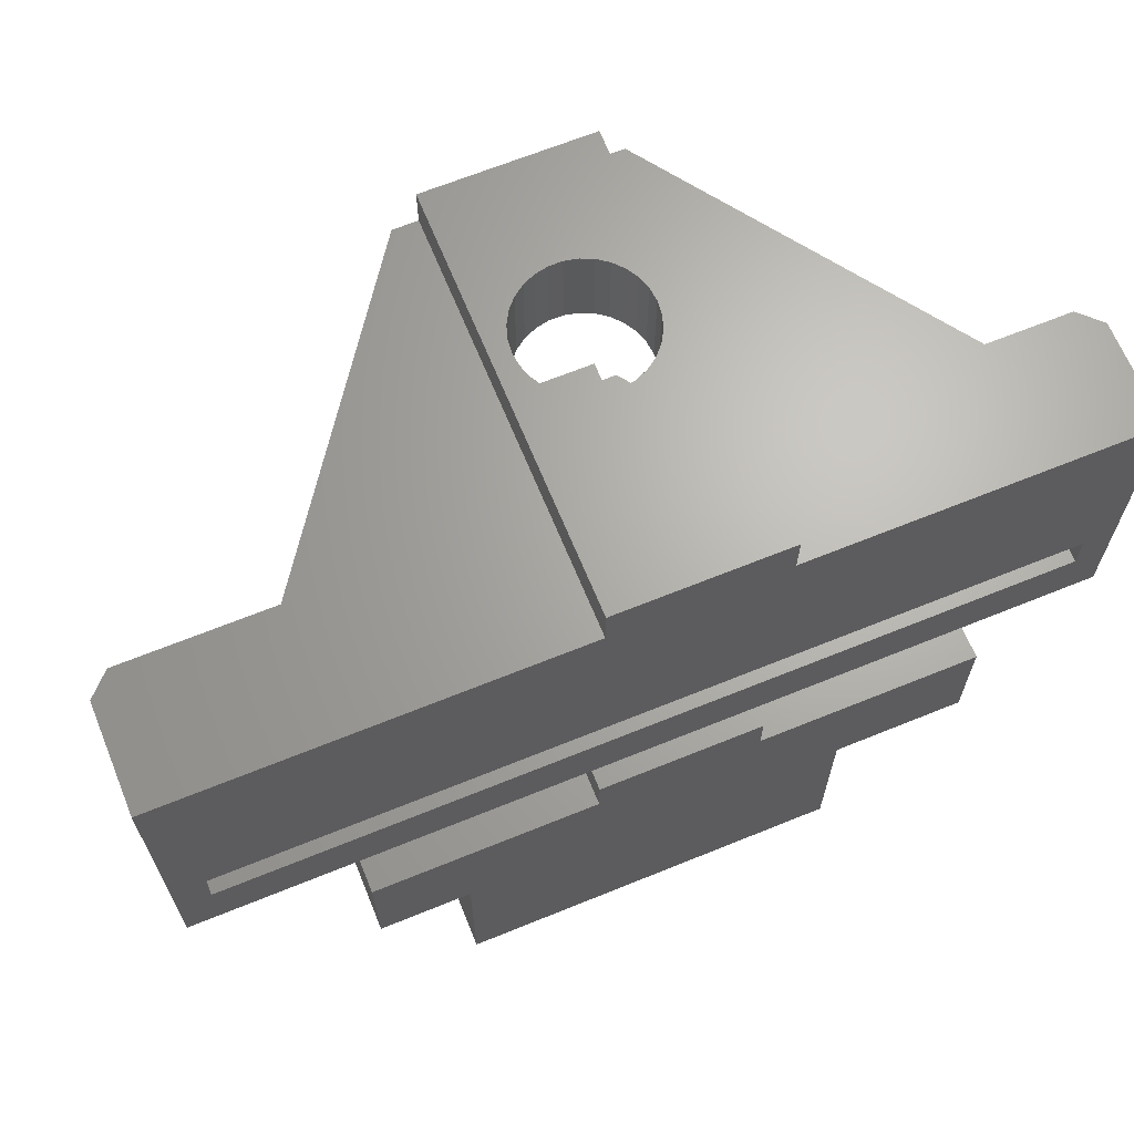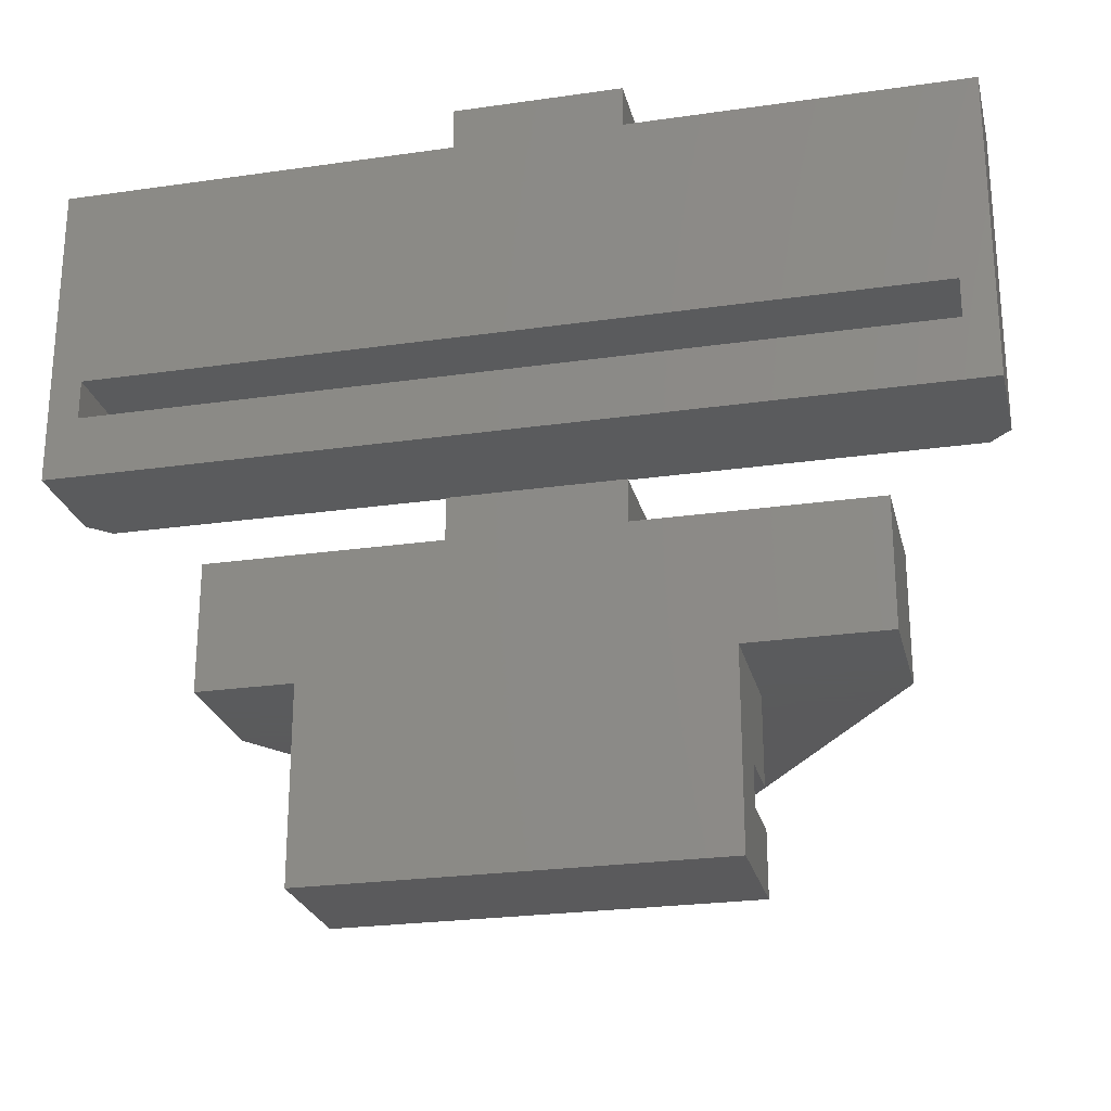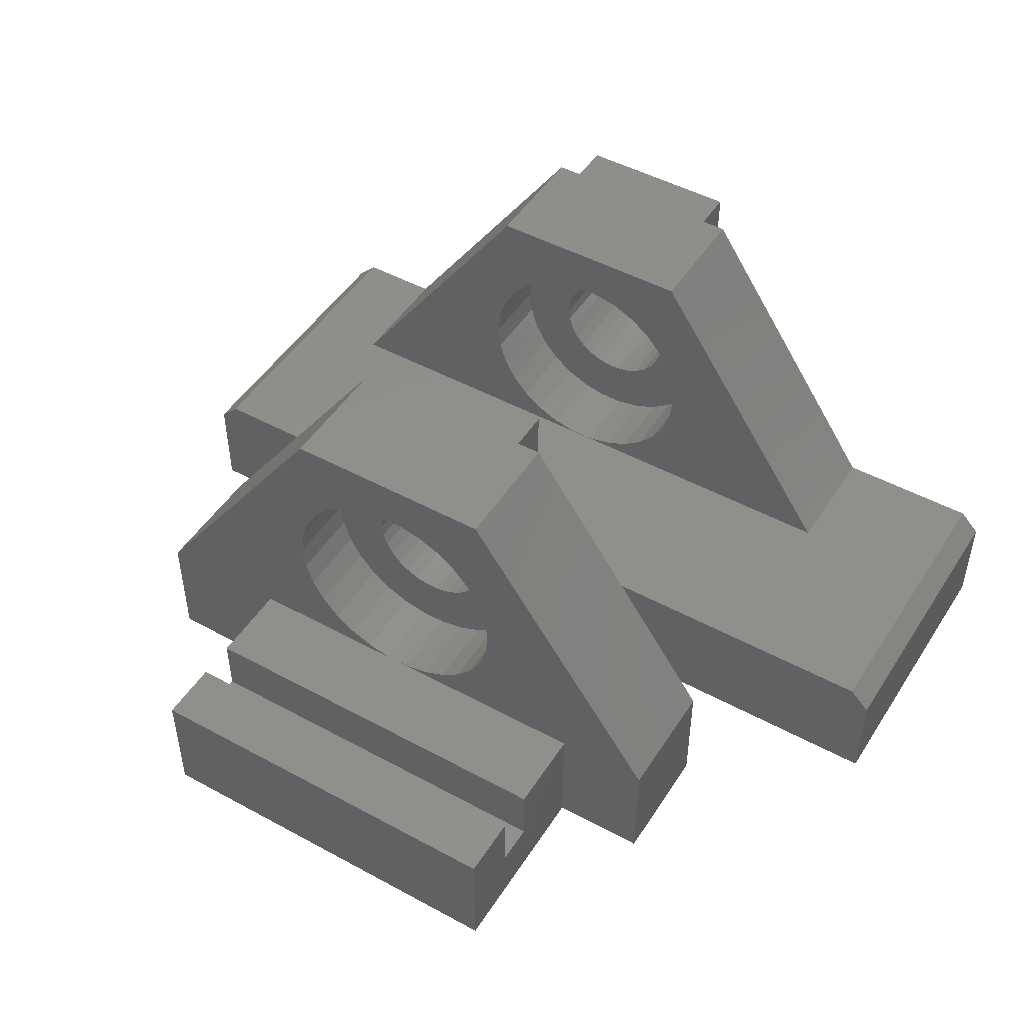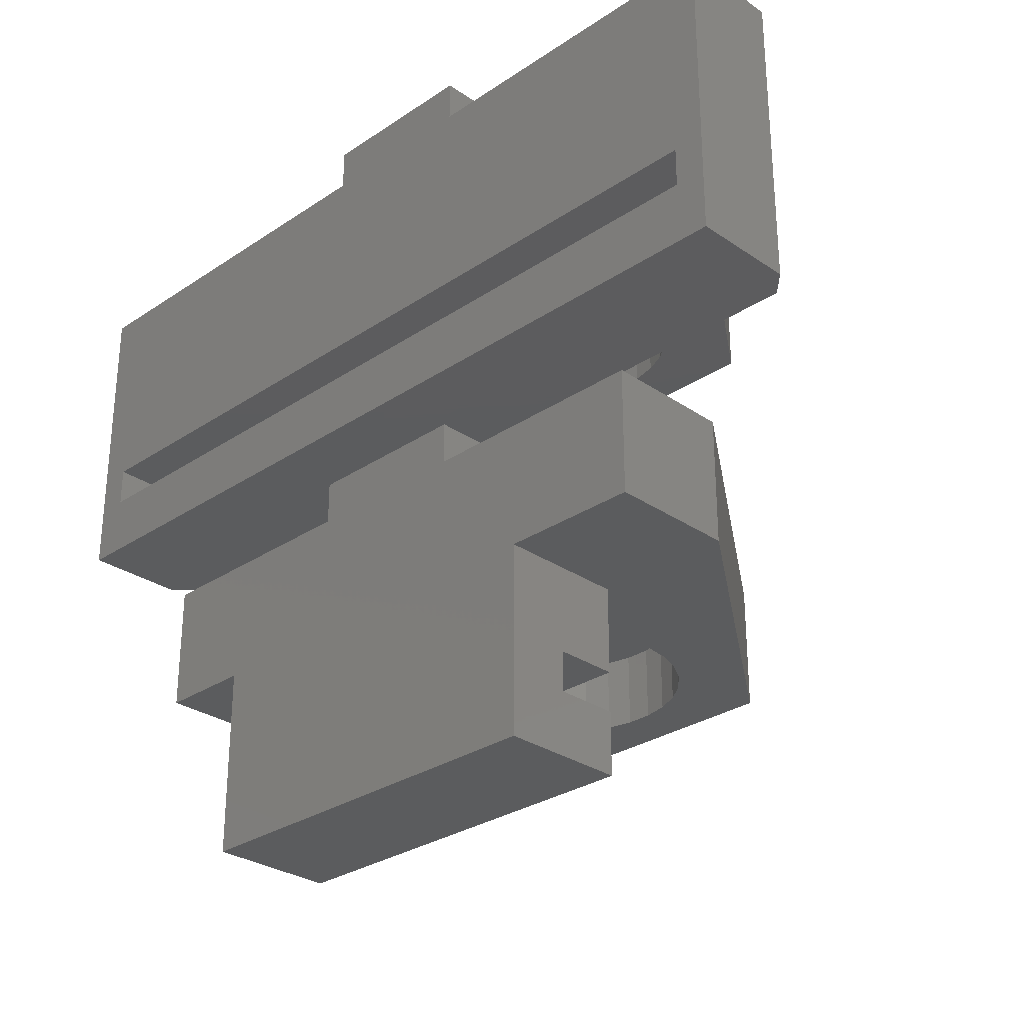
<metadata>
{"format":"stl","ext":"stl","renderer":"f3d","projection":"perspective","resolution":1024,"background":"white","views":[{"elev":66.3,"azim":157.8,"up":"+Y"},{"elev":-24.8,"azim":-166.8,"up":"+Y"},{"elev":48.3,"azim":31.3,"up":"+Z"},{"elev":-29.2,"azim":-135.3,"up":"+Y"}]}
</metadata>
<code>
# stl→obj: 314 verts, 628 faces
v -3.5 23 0
v -3.5 23 4.9
v 36.5 23 0
v -3.5 24.9 0
v 38 20 0
v -3.5 24.9 4.9
v 36.5 23 4.9
v 11 35 0
v 19 35 0
v 36.5 24.9 0
v 36.5 24.9 4.9
v -4 20 6
v 0 20 6
v -4 35 6
v 0 29 6
v 0 35 6
v -5 20 0
v -5 20 5
v -5 35 0
v -5 35 5
v 30 20 6
v 37 20 6
v 38 20 5
v 0 15 0
v 0 15 6
v 11 15 0
v 6.5 9 0
v 9.803 15 20
v 9.803 9 20
v 10.31 29 8.391
v 9.701 29 9.441
v 11.12 29 7.49
v 12.1 29 6.777
v 13.21 29 6.284
v 14.39 29 6.032
v 15.61 29 6.032
v 30 29 6
v 9.2 29 11.8
v 9.803 29 20
v 9.327 29 10.59
v 9.803 35 20
v 0 9 0
v 0 9 6
v 6.5 9 6
v 9.327 9 10.59
v 9.2 9 11.8
v 9.327 9 13.01
v 10.31 12.6 15.21
v 11.12 12.6 16.11
v 11.12 9 16.11
v 10.31 12.6 8.391
v 11.12 9 7.49
v 11.12 12.6 7.49
v 10.31 29 15.21
v 10.31 32.6 15.21
v 11.12 29 16.11
v 10.31 32.6 8.391
v 11.12 32.6 16.11
v 11.12 32.6 7.49
v 10.31 9 15.21
v 10.31 9 8.391
v 11 15 20
v 11 17 0
v 19 17 0
v 11 17 20
v 19 15 20
v 19 17 20
v 20.2 9 20
v 11.9 17 11.8
v 11.97 17 11.16
v 12.17 17 10.54
v 12.49 17 9.978
v 11.97 17 12.44
v 12.17 17 13.06
v 12.49 17 13.62
v 12.93 17 14.1
v 13.45 17 14.48
v 14.04 17 14.75
v 14.68 17 14.88
v 15.32 17 14.88
v 15.96 17 14.75
v 16.55 17 14.48
v 17.07 17 14.1
v 11 35 20
v 11 37 0
v 11 37 20
v 19 35 20
v 19 37 20
v 20.2 29 20
v 11.9 37 11.8
v 11.97 37 11.16
v 12.17 37 10.54
v 12.49 37 9.978
v 19 37 0
v 11.97 37 12.44
v 12.17 37 13.06
v 12.49 37 13.62
v 12.93 37 14.1
v 13.45 37 14.48
v 14.04 37 14.75
v 14.68 37 14.88
v 15.32 37 14.88
v 15.96 37 14.75
v 16.55 37 14.48
v 17.07 37 14.1
v 12.1 12.6 16.82
v 12.1 9 16.82
v 12.1 9 6.777
v 12.1 12.6 6.777
v 12.1 29 16.82
v 12.1 32.6 16.82
v 12.1 32.6 6.777
v 11.9 12.6 11.8
v 11.97 12.6 12.44
v 11.97 12.6 11.16
v 11.9 32.6 11.8
v 11.97 32.6 12.44
v 11.97 32.6 11.16
v 12.17 12.6 10.54
v 12.17 12.6 13.06
v 12.17 32.6 10.54
v 12.17 32.6 13.06
v 13.21 12.6 17.32
v 13.21 9 17.32
v 13.21 9 6.284
v 13.21 12.6 6.284
v 13.21 29 17.32
v 13.21 32.6 17.32
v 13.21 32.6 6.284
v 12.49 12.6 9.978
v 12.49 12.6 13.62
v 12.49 32.6 9.978
v 12.49 32.6 13.62
v 12.93 12.6 14.1
v 15.61 12.6 17.57
v 12.93 12.6 9.496
v 12.93 17 9.496
v 12.93 32.6 14.1
v 15.61 32.6 17.57
v 12.93 32.6 9.496
v 12.93 37 9.496
v 13.45 12.6 14.48
v 16.79 12.6 17.32
v 13.45 12.6 9.115
v 13.45 17 9.115
v 13.45 32.6 14.48
v 16.79 32.6 17.32
v 13.45 32.6 9.115
v 13.45 37 9.115
v 14.39 12.6 17.57
v 14.39 9 17.57
v 14.39 9 6.032
v 14.39 12.6 6.032
v 14.39 29 17.57
v 14.39 32.6 17.57
v 14.39 32.6 6.032
v 14.04 12.6 14.75
v 14.04 12.6 8.852
v 14.04 17 8.852
v 14.04 32.6 14.75
v 14.04 32.6 8.852
v 14.04 37 8.852
v 14.68 12.6 14.88
v 17.9 12.6 16.82
v 14.68 12.6 8.717
v 17.9 12.6 6.777
v 14.68 17 8.717
v 14.68 32.6 14.88
v 17.9 32.6 16.82
v 14.68 32.6 8.717
v 17.9 32.6 6.777
v 14.68 37 8.717
v 15.61 9 17.57
v 15.61 9 6.032
v 15.61 12.6 6.032
v 15.61 29 17.57
v 15.61 32.6 6.032
v 15.32 12.6 14.88
v 15.32 12.6 8.717
v 18.88 12.6 7.49
v 15.32 17 8.717
v 15.32 32.6 14.88
v 15.32 32.6 8.717
v 18.88 32.6 7.49
v 15.32 37 8.717
v 15.96 12.6 14.75
v 18.88 12.6 16.11
v 15.96 12.6 8.852
v 15.96 17 8.852
v 15.96 32.6 14.75
v 18.88 32.6 16.11
v 15.96 32.6 8.852
v 15.96 37 8.852
v 16.79 9 17.32
v 16.79 9 6.284
v 16.79 12.6 6.284
v 16.79 29 17.32
v 16.79 29 6.284
v 16.79 32.6 6.284
v 25.5 9 6
v 16.55 12.6 14.48
v 16.55 12.6 9.115
v 19.69 12.6 8.391
v 16.55 17 9.115
v 16.55 32.6 14.48
v 16.55 32.6 9.115
v 19.69 32.6 8.391
v 16.55 37 9.115
v 17.07 12.6 14.1
v 19.69 12.6 15.21
v 17.07 12.6 9.496
v 17.07 17 9.496
v 17.07 32.6 14.1
v 19.69 32.6 15.21
v 17.07 32.6 9.496
v 17.07 37 9.496
v 17.9 9 16.82
v 17.9 9 6.777
v 17.9 29 16.82
v 17.9 29 6.777
v 17.51 12.6 13.62
v 17.51 12.6 9.978
v 20.3 12.6 9.441
v 17.51 17 13.62
v 17.51 17 9.978
v 17.51 32.6 13.62
v 17.51 32.6 9.978
v 20.3 32.6 9.441
v 17.51 37 13.62
v 17.51 37 9.978
v 17.83 12.6 13.06
v 20.3 12.6 14.16
v 17.83 12.6 10.54
v 17.83 17 13.06
v 17.83 17 10.54
v 17.83 32.6 13.06
v 20.3 32.6 14.16
v 17.83 32.6 10.54
v 17.83 37 13.06
v 17.83 37 10.54
v 18.03 12.6 11.16
v 20.67 12.6 10.59
v 18.03 12.6 12.44
v 20.67 12.6 13.01
v 18.03 17 11.16
v 18.03 17 12.44
v 18.03 32.6 11.16
v 20.67 32.6 10.59
v 18.03 32.6 12.44
v 20.67 32.6 13.01
v 18.03 37 11.16
v 18.03 37 12.44
v 18.88 9 16.11
v 18.88 9 7.49
v 18.88 29 16.11
v 18.88 29 7.49
v 18.1 12.6 11.8
v 20.8 12.6 11.8
v 18.1 17 11.8
v 18.1 32.6 11.8
v 20.8 32.6 11.8
v 18.1 37 11.8
v 19.69 9 15.21
v 19.69 9 8.391
v 19.69 29 15.21
v 19.69 29 8.391
v 19 15 0
v 30 15 0
v 20.2 15 20
v 30 35 6
v 38 35 0
v 20.2 35 20
v 20.3 9 14.16
v 20.3 9 9.441
v 20.3 29 14.16
v 20.3 29 9.441
v 30 15 6
v 30 9 6
v 20.67 9 13.01
v 20.67 9 10.59
v 20.67 29 13.01
v 20.67 29 10.59
v 20.8 9 11.8
v 20.8 29 11.8
v 25.5 0 0
v 25.5 3 3
v 25.5 0 6
v 25.5 9 0
v 25.5 3 6
v 25.5 4.9 3
v 25.5 4.9 6
v 30 9 0
v 37 35 6
v 38 35 5
v 6.5 0 0
v 6.5 0 6
v 6.5 3 3
v 6.5 3 6
v 6.5 4.9 3
v 6.5 4.9 6
v 9.701 9 9.441
v 9.2 12.6 11.8
v 9.327 12.6 10.59
v 9.327 12.6 13.01
v 9.2 32.6 11.8
v 9.327 29 13.01
v 9.327 32.6 10.59
v 9.327 32.6 13.01
v 9.701 12.6 14.16
v 9.701 12.6 9.441
v 9.701 9 14.16
v 9.701 29 14.16
v 9.701 32.6 14.16
v 9.701 32.6 9.441
f 1 2 3
f 1 4 2
f 1 3 5
f 2 4 6
f 2 6 7
f 2 7 3
f 4 8 9
f 4 9 10
f 4 10 6
f 6 10 11
f 6 11 7
f 12 13 14
f 14 13 15
f 14 15 16
f 14 16 8
f 17 1 5
f 17 4 1
f 17 18 19
f 17 19 4
f 17 5 18
f 18 12 20
f 18 20 19
f 18 13 12
f 18 21 13
f 18 22 21
f 18 5 23
f 18 23 22
f 19 20 8
f 19 8 4
f 20 12 14
f 20 14 8
f 24 25 26
f 24 26 27
f 25 28 26
f 25 29 28
f 13 21 15
f 15 30 31
f 15 32 30
f 15 33 32
f 15 34 33
f 15 35 34
f 15 36 35
f 15 21 37
f 15 37 36
f 15 38 39
f 15 40 38
f 15 31 40
f 15 39 16
f 16 39 41
f 16 41 8
f 42 24 27
f 42 43 24
f 42 27 43
f 43 25 24
f 43 27 44
f 43 44 45
f 43 46 47
f 43 45 46
f 43 47 29
f 43 29 25
f 48 49 50
f 51 52 53
f 54 55 56
f 30 32 57
f 55 58 56
f 57 32 59
f 60 48 50
f 61 52 51
f 26 62 63
f 26 63 64
f 62 65 63
f 62 66 67
f 62 67 65
f 62 68 66
f 63 65 69
f 63 69 70
f 63 70 71
f 63 71 72
f 63 72 64
f 65 73 69
f 65 74 73
f 65 75 74
f 65 76 75
f 65 77 76
f 65 78 77
f 65 79 78
f 65 80 79
f 65 81 80
f 65 82 81
f 65 83 82
f 65 67 83
f 8 84 85
f 8 85 9
f 84 86 85
f 84 87 88
f 84 88 86
f 84 89 87
f 85 86 90
f 85 90 91
f 85 91 92
f 85 92 93
f 85 93 94
f 85 94 9
f 86 95 90
f 86 96 95
f 86 97 96
f 86 98 97
f 86 99 98
f 86 100 99
f 86 101 100
f 86 102 101
f 86 103 102
f 86 104 103
f 86 105 104
f 86 88 105
f 49 106 107
f 53 108 109
f 56 58 110
f 32 33 59
f 58 111 110
f 59 33 112
f 50 49 107
f 52 108 53
f 113 69 114
f 113 115 69
f 69 115 70
f 69 73 114
f 116 90 117
f 116 118 90
f 90 118 91
f 90 95 117
f 115 119 70
f 114 73 120
f 70 119 71
f 73 74 120
f 118 121 91
f 117 95 122
f 91 121 92
f 95 96 122
f 106 123 124
f 109 125 126
f 110 111 127
f 33 34 112
f 111 128 127
f 112 34 129
f 107 106 124
f 108 125 109
f 119 130 71
f 120 74 131
f 71 130 72
f 74 75 131
f 121 132 92
f 122 96 133
f 92 132 93
f 96 97 133
f 131 75 134
f 131 134 135
f 130 136 72
f 75 76 134
f 72 136 137
f 72 137 64
f 133 97 138
f 133 138 139
f 132 140 93
f 97 98 138
f 93 140 141
f 93 141 94
f 134 76 142
f 134 142 143
f 134 143 135
f 136 144 137
f 76 77 142
f 137 144 145
f 137 145 64
f 138 98 146
f 138 146 147
f 138 147 139
f 140 148 141
f 98 99 146
f 141 148 149
f 141 149 94
f 123 150 151
f 126 152 153
f 127 128 154
f 34 35 129
f 128 155 154
f 129 35 156
f 124 123 151
f 124 151 68
f 125 152 126
f 142 77 157
f 142 157 143
f 144 158 145
f 77 78 157
f 145 158 159
f 145 159 64
f 146 99 160
f 146 160 147
f 148 161 149
f 99 100 160
f 149 161 162
f 149 162 94
f 157 78 163
f 157 163 164
f 157 164 143
f 158 165 159
f 158 166 165
f 78 79 163
f 159 165 167
f 159 167 64
f 160 100 168
f 160 168 169
f 160 169 147
f 161 170 162
f 161 171 170
f 100 101 168
f 162 170 172
f 162 172 94
f 150 135 173
f 153 174 175
f 154 155 176
f 154 176 89
f 35 36 156
f 155 139 176
f 156 36 177
f 151 150 173
f 151 173 68
f 152 174 153
f 163 79 178
f 163 178 164
f 165 179 167
f 165 166 180
f 165 180 179
f 79 80 178
f 167 179 181
f 167 181 64
f 168 101 182
f 168 182 169
f 170 183 172
f 170 171 184
f 170 184 183
f 101 102 182
f 172 183 185
f 172 185 94
f 178 80 186
f 178 186 187
f 178 187 164
f 179 188 181
f 179 180 188
f 80 81 186
f 181 188 189
f 181 189 64
f 182 102 190
f 182 190 191
f 182 191 169
f 183 192 185
f 183 184 192
f 102 103 190
f 185 192 193
f 185 193 94
f 135 143 194
f 175 195 196
f 176 139 197
f 176 197 89
f 36 198 177
f 36 37 198
f 139 147 197
f 177 198 199
f 173 135 194
f 173 194 68
f 174 195 175
f 174 200 195
f 186 81 201
f 186 201 187
f 188 202 189
f 188 180 203
f 188 203 202
f 81 82 201
f 189 202 204
f 189 204 64
f 190 103 205
f 190 205 191
f 192 206 193
f 192 184 207
f 192 207 206
f 103 104 205
f 193 206 208
f 193 208 94
f 201 82 209
f 201 209 210
f 201 210 187
f 202 211 204
f 202 203 211
f 82 83 209
f 204 211 212
f 204 212 64
f 205 104 213
f 205 213 214
f 205 214 191
f 206 215 208
f 206 207 215
f 104 105 213
f 208 215 216
f 208 216 94
f 143 164 217
f 196 218 166
f 197 147 219
f 197 219 89
f 198 220 199
f 198 37 220
f 147 169 219
f 199 220 171
f 194 143 217
f 194 217 68
f 195 218 196
f 195 200 218
f 209 83 221
f 209 221 210
f 211 222 212
f 211 203 223
f 211 223 222
f 83 224 221
f 83 67 224
f 212 222 225
f 212 225 64
f 213 105 226
f 213 226 214
f 215 227 216
f 215 207 228
f 215 228 227
f 105 229 226
f 105 88 229
f 216 227 230
f 216 230 94
f 221 224 231
f 221 231 232
f 221 232 210
f 222 233 225
f 222 223 233
f 224 234 231
f 224 67 234
f 225 233 235
f 225 235 64
f 226 229 236
f 226 236 237
f 226 237 214
f 227 238 230
f 227 228 238
f 229 239 236
f 229 88 239
f 230 238 240
f 230 240 94
f 233 241 235
f 233 223 242
f 233 242 241
f 231 234 243
f 231 243 244
f 231 244 232
f 235 241 245
f 235 245 64
f 234 246 243
f 234 67 246
f 238 247 240
f 238 228 248
f 238 248 247
f 236 239 249
f 236 249 250
f 236 250 237
f 240 247 251
f 240 251 94
f 239 252 249
f 239 88 252
f 164 187 253
f 166 254 180
f 219 169 255
f 219 255 89
f 220 256 171
f 220 37 256
f 169 191 255
f 171 256 184
f 217 164 253
f 217 253 68
f 218 254 166
f 218 200 254
f 241 257 245
f 241 242 258
f 241 258 257
f 243 246 257
f 243 257 258
f 243 258 244
f 245 257 259
f 245 259 67
f 245 67 64
f 246 259 257
f 246 67 259
f 247 260 251
f 247 248 261
f 247 261 260
f 249 252 260
f 249 260 261
f 249 261 250
f 251 260 262
f 251 262 88
f 251 88 94
f 252 262 260
f 252 88 262
f 187 210 263
f 180 264 203
f 255 191 265
f 255 265 37
f 255 37 89
f 256 266 184
f 256 37 266
f 191 214 265
f 184 266 207
f 253 187 263
f 253 263 68
f 254 264 180
f 254 200 264
f 267 66 268
f 267 64 66
f 66 64 67
f 66 269 268
f 66 68 269
f 9 87 270
f 9 94 87
f 9 270 271
f 9 271 10
f 87 94 88
f 87 89 272
f 87 272 270
f 210 232 273
f 203 274 223
f 265 214 275
f 265 275 37
f 266 276 207
f 266 37 276
f 214 237 275
f 207 276 228
f 263 210 273
f 263 273 200
f 263 200 68
f 264 274 203
f 264 200 274
f 269 277 268
f 269 278 277
f 89 37 272
f 272 37 270
f 68 200 278
f 68 278 269
f 232 244 279
f 223 280 242
f 275 237 281
f 275 281 37
f 276 282 228
f 276 37 282
f 237 250 281
f 228 282 248
f 273 232 279
f 273 279 200
f 274 280 223
f 274 200 280
f 242 283 258
f 244 258 283
f 282 284 248
f 282 37 284
f 281 250 284
f 281 284 37
f 248 284 261
f 250 261 284
f 280 283 242
f 280 200 283
f 279 244 283
f 279 283 200
f 285 286 287
f 285 288 286
f 287 286 289
f 286 288 290
f 290 288 291
f 291 288 200
f 288 268 292
f 288 292 200
f 200 292 278
f 21 22 37
f 37 22 293
f 37 293 270
f 270 293 271
f 292 268 278
f 278 268 277
f 3 7 10
f 3 10 271
f 3 271 5
f 7 11 10
f 22 23 293
f 293 23 294
f 293 294 271
f 5 271 23
f 23 271 294
f 295 285 296
f 295 296 297
f 295 297 27
f 295 27 285
f 296 285 287
f 296 287 298
f 296 298 297
f 297 286 299
f 297 298 286
f 297 299 27
f 298 287 289
f 298 289 286
f 299 286 290
f 299 290 300
f 299 300 27
f 300 290 291
f 300 291 44
f 300 44 27
f 27 26 64
f 27 267 268
f 27 64 267
f 27 288 285
f 27 268 288
f 44 61 301
f 44 52 61
f 44 108 52
f 44 125 108
f 44 152 125
f 44 174 152
f 44 291 200
f 44 200 174
f 44 301 45
f 302 303 304
f 302 304 47
f 302 45 303
f 38 305 306
f 38 40 305
f 38 306 39
f 305 40 307
f 305 307 308
f 305 308 306
f 46 302 47
f 46 45 302
f 303 48 309
f 303 51 53
f 303 49 48
f 303 53 109
f 303 113 114
f 303 115 113
f 303 114 120
f 303 106 49
f 303 109 126
f 303 119 115
f 303 120 131
f 303 131 135
f 303 130 119
f 303 136 130
f 303 123 106
f 303 126 153
f 303 144 136
f 303 158 144
f 303 150 123
f 303 153 175
f 303 135 150
f 303 175 196
f 303 196 166
f 303 166 158
f 303 309 304
f 303 310 51
f 303 301 310
f 304 309 311
f 40 31 307
f 306 308 312
f 306 312 39
f 307 55 313
f 307 57 59
f 307 58 55
f 307 59 112
f 307 116 117
f 307 118 116
f 307 117 122
f 307 111 58
f 307 112 129
f 307 121 118
f 307 122 133
f 307 133 139
f 307 132 121
f 307 140 132
f 307 128 111
f 307 129 156
f 307 148 140
f 307 161 148
f 307 155 128
f 307 156 177
f 307 139 155
f 307 177 199
f 307 199 171
f 307 171 161
f 307 31 314
f 307 313 308
f 307 314 57
f 308 313 312
f 45 301 303
f 47 304 311
f 47 311 29
f 309 48 60
f 310 61 51
f 312 54 39
f 312 313 54
f 31 30 314
f 313 55 54
f 314 30 57
f 311 60 29
f 311 309 60
f 301 61 310
f 28 62 26
f 28 68 62
f 39 54 56
f 39 56 110
f 39 110 127
f 39 127 154
f 39 154 89
f 39 89 41
f 41 84 8
f 41 89 84
f 29 60 50
f 29 50 107
f 29 107 124
f 29 124 68
f 29 68 28

</code>
